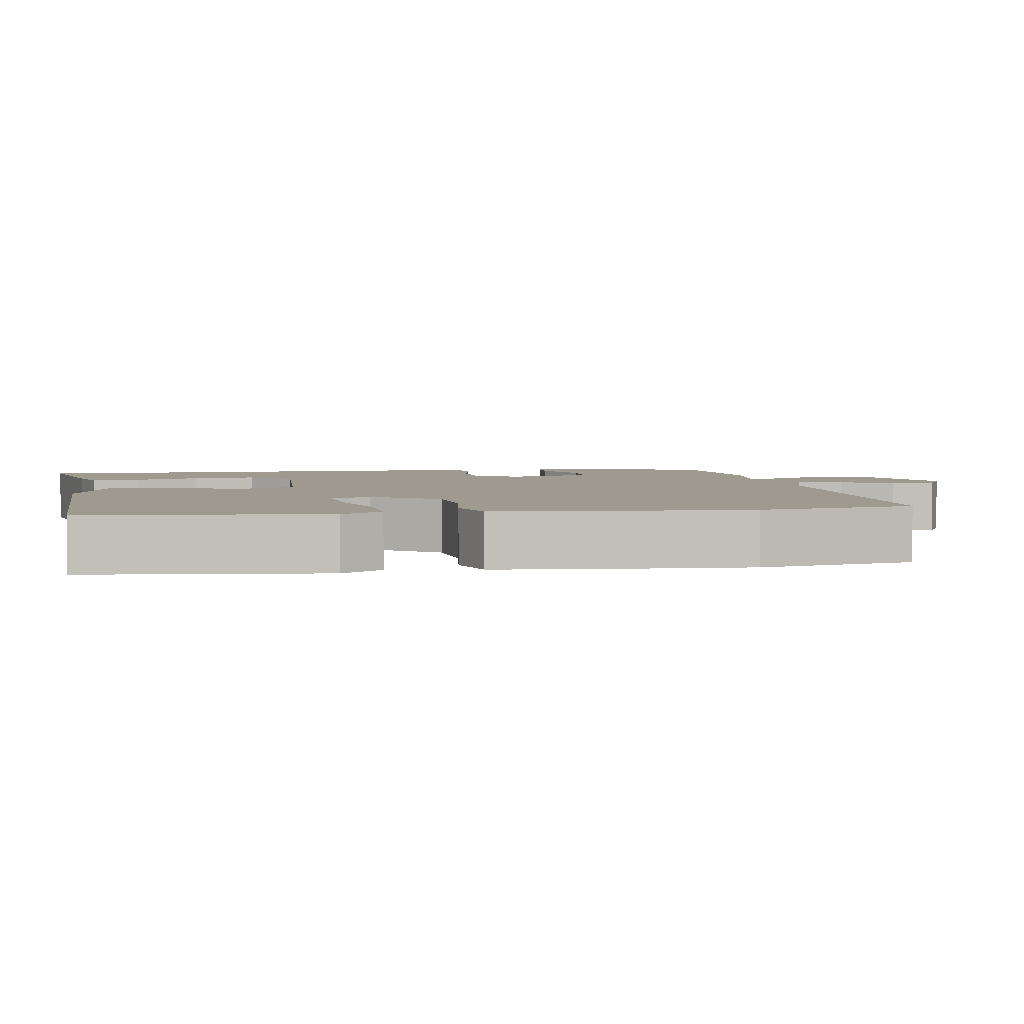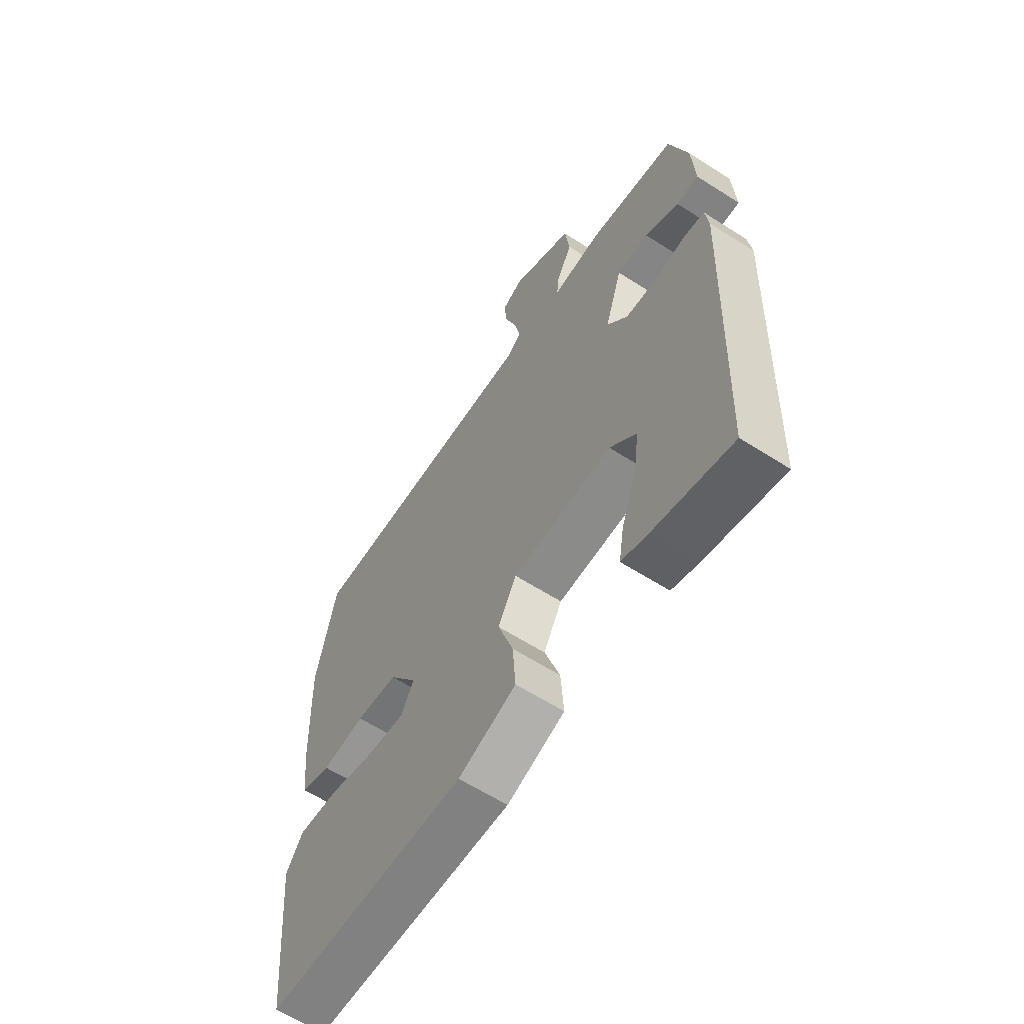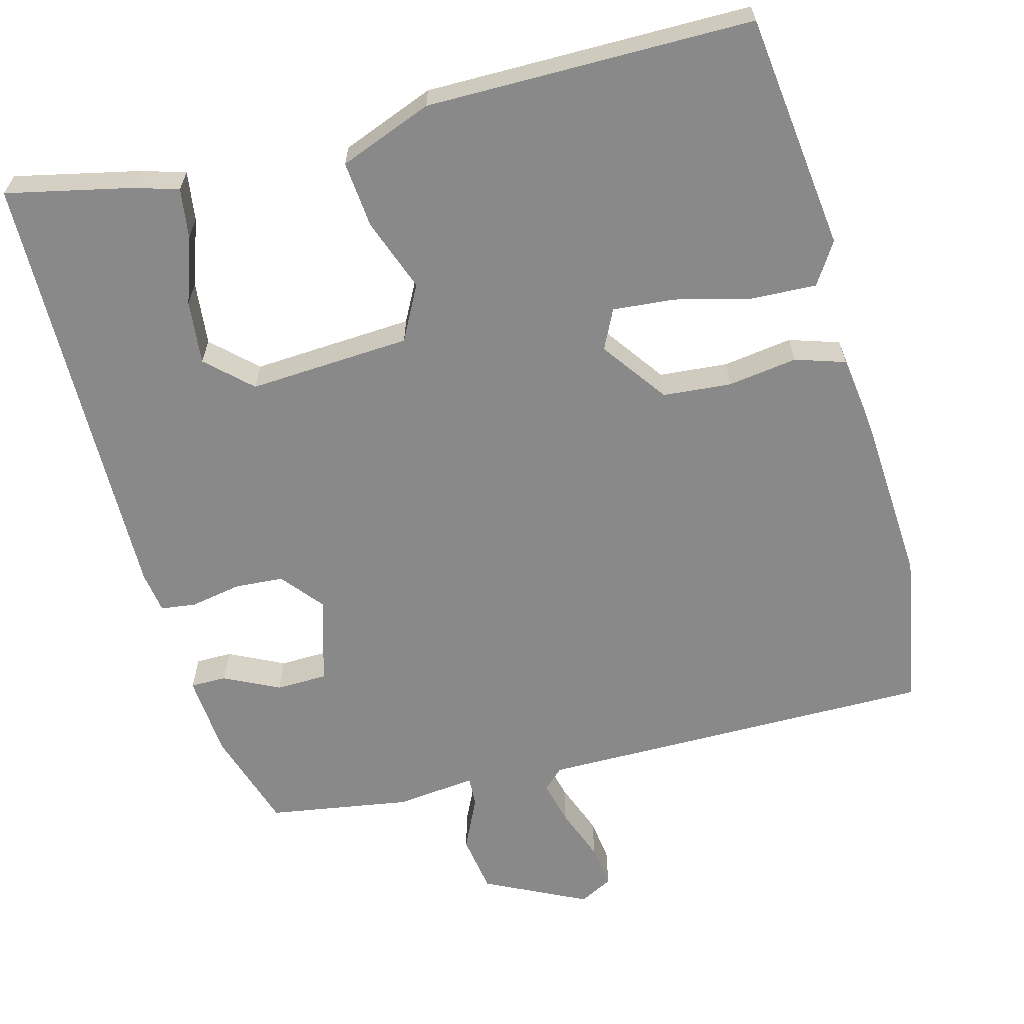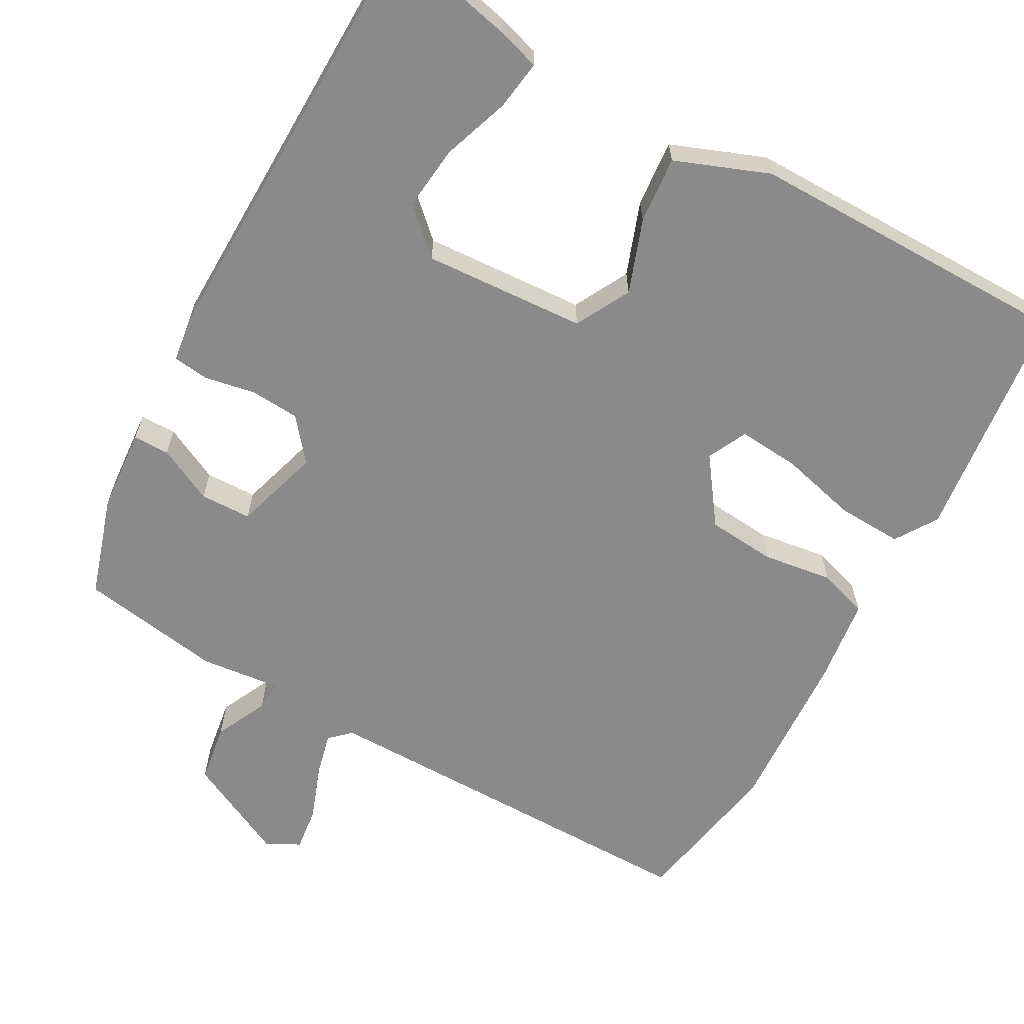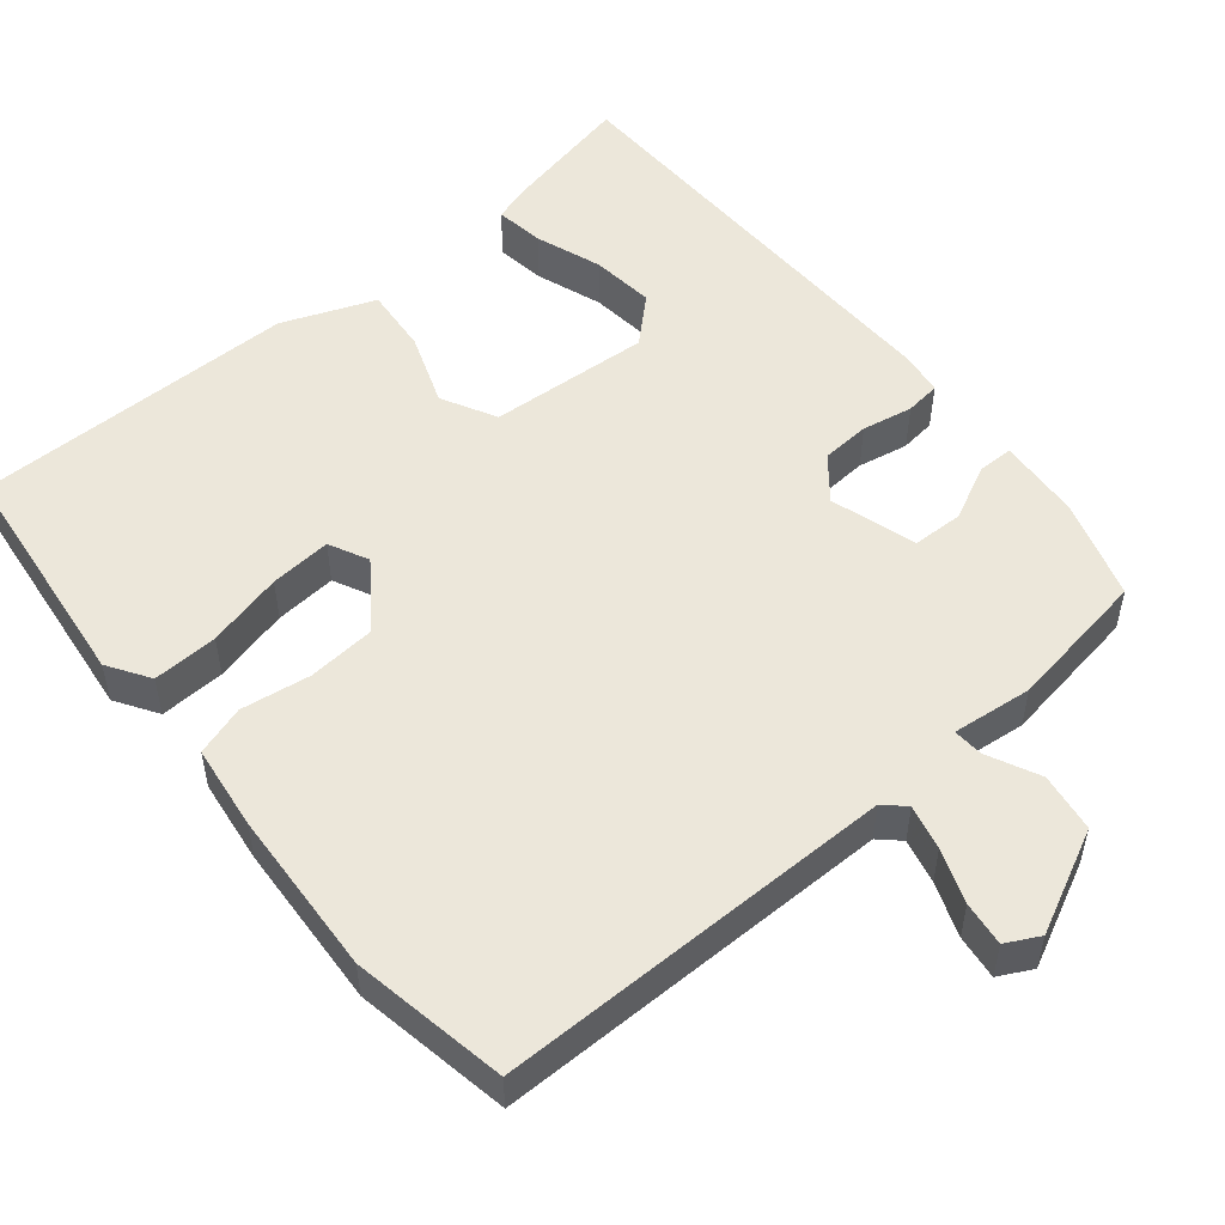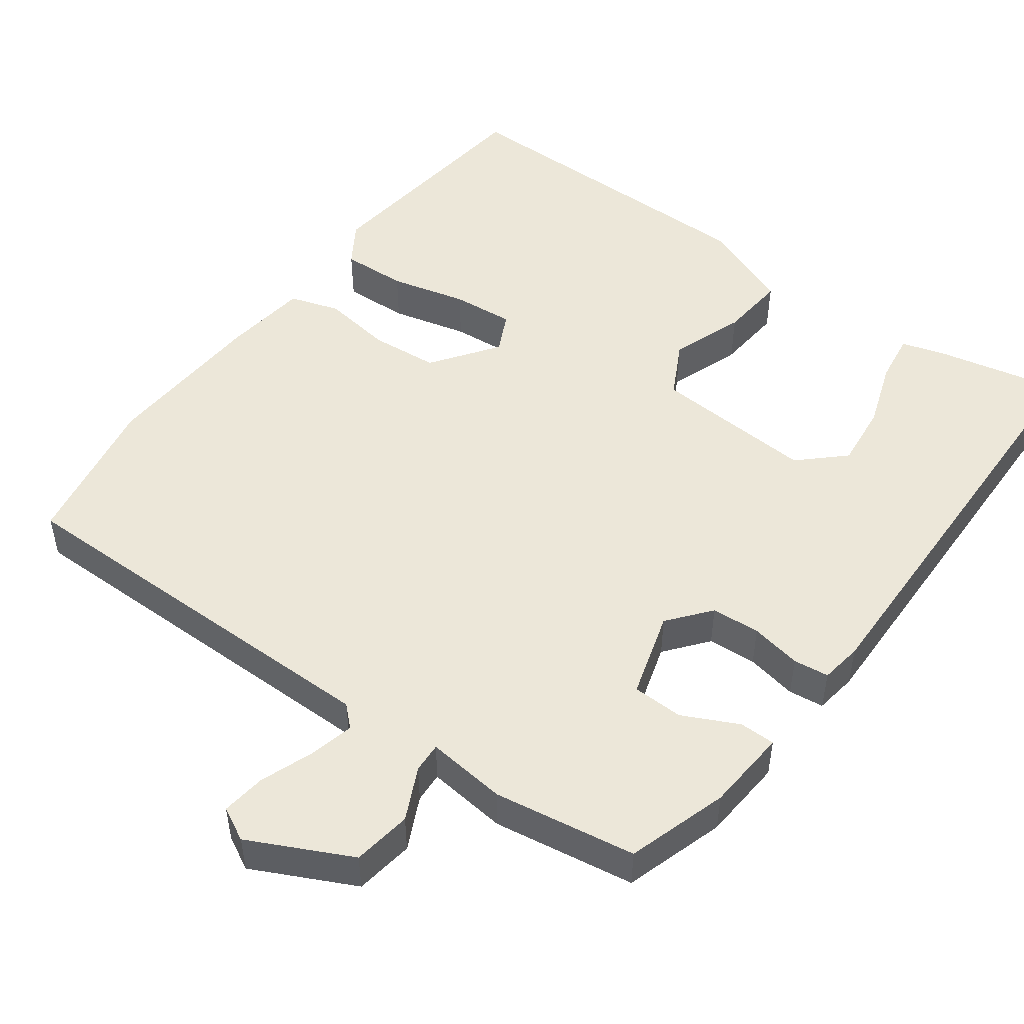
<metadata>
{"format":"obj","ext":"obj","renderer":"f3d","projection":"perspective","resolution":1024,"background":"white","views":[{"elev":3.8,"azim":-98.5,"up":"+Y"},{"elev":-61.8,"azim":57.0,"up":"+Z"},{"elev":-63.2,"azim":-163.7,"up":"+Y"},{"elev":-63.6,"azim":152.3,"up":"+Y"},{"elev":52.1,"azim":-38.2,"up":"+Y"},{"elev":50.0,"azim":37.7,"up":"+Y"}]}
</metadata>
<code>
v 0.498 0.07 -0.537
v 0.331 0.07 -0.496
v 0.274 0.07 -0.477
v 0.285 0.07 -0.411
v 0.318 0.07 -0.323
v 0.329 0.07 -0.238
v 0.272 0.07 -0.182
v 0.056 0.07 -0.19
v 0.016 0.07 -0.262
v 0.049 0.07 -0.36
v 0.055 0.07 -0.449
v -0.07 0.07 -0.494
v -0.505 0.07 -0.483
v -0.535 0.07 -0.166
v -0.498 0.07 -0.111
v -0.411 0.07 -0.117
v -0.31 0.07 -0.145
v -0.228 0.07 -0.154
v -0.201 0.07 -0.102
v -0.262 0.07 -0.013
v -0.353 0.07 -0.003
v -0.446 0.07 -0.014
v -0.512 0.07 0.009
v -0.524 0.07 0.122
v -0.532 0.07 0.343
v -0.49 0.07 0.549
v 0.041 0.07 0.535
v 0.069 0.07 0.56
v 0.056 0.07 0.62
v 0.031 0.07 0.692
v 0.025 0.07 0.751
v 0.07 0.07 0.773
v 0.204 0.07 0.703
v 0.214 0.07 0.624
v 0.179 0.07 0.555
v 0.176 0.07 0.515
v 0.283 0.07 0.524
v 0.472 0.07 0.489
v 0.511 0.07 0.354
v 0.517 0.07 0.243
v 0.469 0.07 0.244
v 0.396 0.07 0.282
v 0.328 0.07 0.282
v 0.291 0.07 0.168
v 0.335 0.07 0.111
v 0.4 0.07 0.105
v 0.468 0.07 0.116
v 0.515 0.07 0.109
v 0.522 0.07 0.053
v 0.498 0 -0.537
v 0.331 0 -0.496
v 0.274 0 -0.477
v 0.285 0 -0.411
v 0.318 0 -0.323
v 0.329 0 -0.238
v 0.272 0 -0.182
v 0.056 0 -0.19
v 0.016 0 -0.262
v 0.049 0 -0.36
v 0.055 0 -0.449
v -0.07 0 -0.494
v -0.505 0 -0.483
v -0.535 0 -0.166
v -0.498 0 -0.111
v -0.411 0 -0.117
v -0.31 0 -0.145
v -0.228 0 -0.154
v -0.201 0 -0.102
v -0.262 0 -0.013
v -0.353 0 -0.003
v -0.446 0 -0.014
v -0.512 0 0.009
v -0.524 0 0.122
v -0.532 0 0.343
v -0.49 0 0.549
v 0.041 0 0.535
v 0.069 0 0.56
v 0.056 0 0.62
v 0.031 0 0.692
v 0.025 0 0.751
v 0.07 0 0.773
v 0.204 0 0.703
v 0.214 0 0.624
v 0.179 0 0.555
v 0.176 0 0.515
v 0.283 0 0.524
v 0.472 0 0.489
v 0.511 0 0.354
v 0.517 0 0.243
v 0.469 0 0.244
v 0.396 0 0.282
v 0.328 0 0.282
v 0.291 0 0.168
v 0.335 0 0.111
v 0.4 0 0.105
v 0.468 0 0.116
v 0.515 0 0.109
v 0.522 0 0.053
f 46 47 48 49
f 45 46 49 1
f 44 45 1
f 39 40 41 42
f 39 42 43
f 36 37 38 39
f 36 39 43
f 32 33 34 35
f 32 35 36
f 29 30 31 32
f 28 29 32 36
f 27 28 36 43
f 21 22 23 24
f 20 21 24 25
f 14 15 16 17
f 14 17 18
f 13 14 18
f 12 13 18
f 9 10 11 12
f 9 12 18 19
f 2 3 4 5
f 2 5 6
f 1 2 6
f 44 1 6
f 26 27 43 44
f 20 25 26 44
f 8 9 19 20
f 7 8 20 44
f 6 7 44
f 98 97 96 95
f 50 98 95 94
f 50 94 93
f 91 90 89 88
f 92 91 88
f 88 87 86 85
f 92 88 85
f 84 83 82 81
f 85 84 81
f 81 80 79 78
f 85 81 78 77
f 92 85 77 76
f 73 72 71 70
f 74 73 70 69
f 66 65 64 63
f 67 66 63
f 67 63 62
f 67 62 61
f 61 60 59 58
f 68 67 61 58
f 54 53 52 51
f 55 54 51
f 55 51 50
f 55 50 93
f 93 92 76 75
f 93 75 74 69
f 69 68 58 57
f 93 69 57 56
f 93 56 55
f 1 50 51 2
f 2 51 52 3
f 3 52 53 4
f 4 53 54 5
f 5 54 55 6
f 6 55 56 7
f 7 56 57 8
f 8 57 58 9
f 9 58 59 10
f 10 59 60 11
f 11 60 61 12
f 12 61 62 13
f 13 62 63 14
f 14 63 64 15
f 15 64 65 16
f 16 65 66 17
f 17 66 67 18
f 18 67 68 19
f 19 68 69 20
f 20 69 70 21
f 21 70 71 22
f 22 71 72 23
f 23 72 73 24
f 24 73 74 25
f 25 74 75 26
f 26 75 76 27
f 27 76 77 28
f 28 77 78 29
f 29 78 79 30
f 30 79 80 31
f 31 80 81 32
f 32 81 82 33
f 33 82 83 34
f 34 83 84 35
f 35 84 85 36
f 36 85 86 37
f 37 86 87 38
f 38 87 88 39
f 39 88 89 40
f 40 89 90 41
f 41 90 91 42
f 42 91 92 43
f 43 92 93 44
f 44 93 94 45
f 45 94 95 46
f 46 95 96 47
f 47 96 97 48
f 48 97 98 49
f 49 98 50 1

</code>
